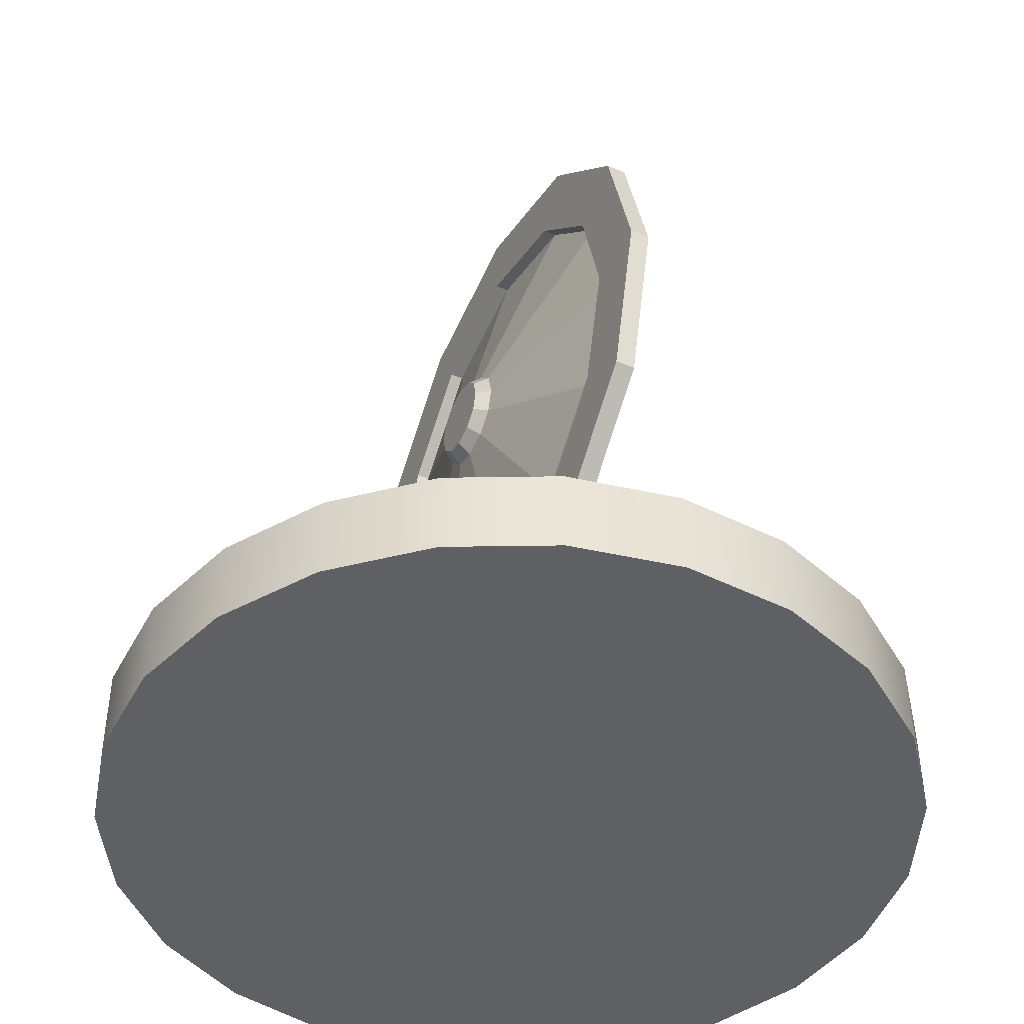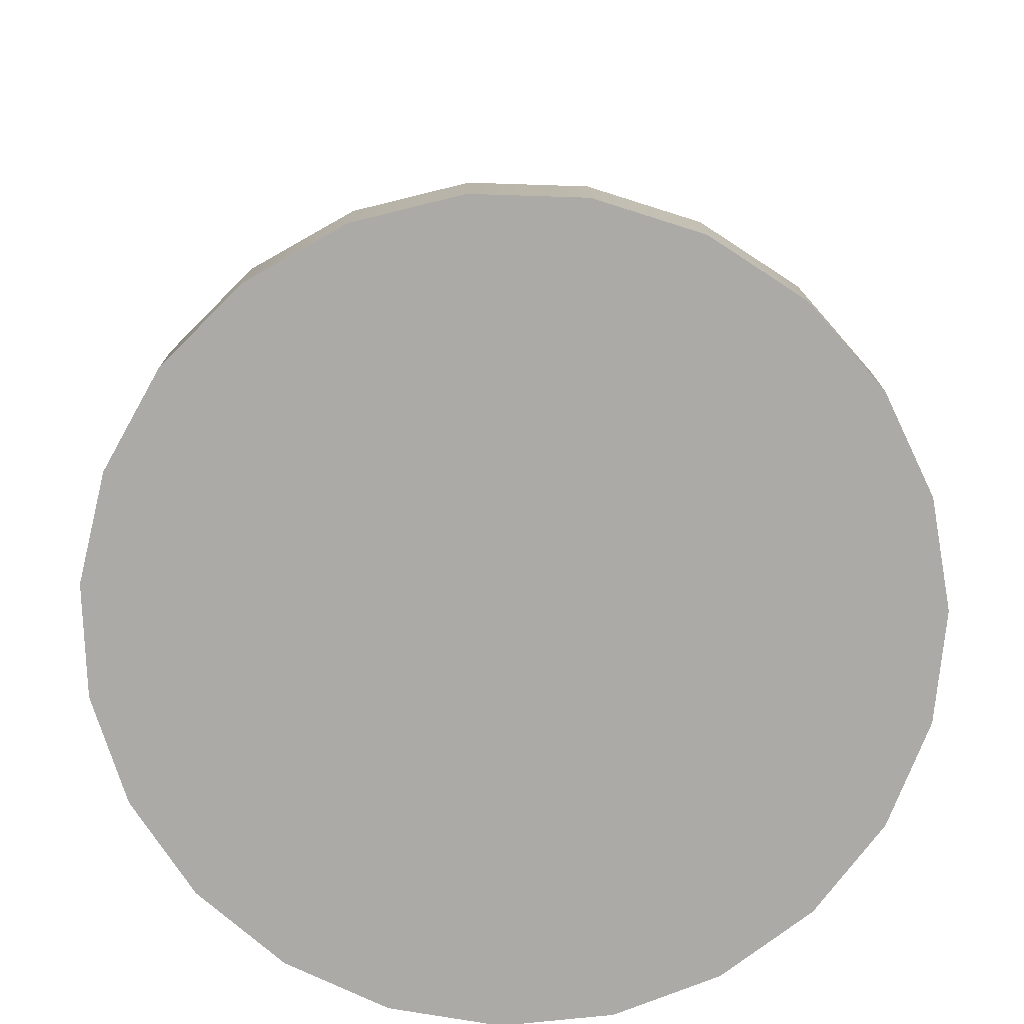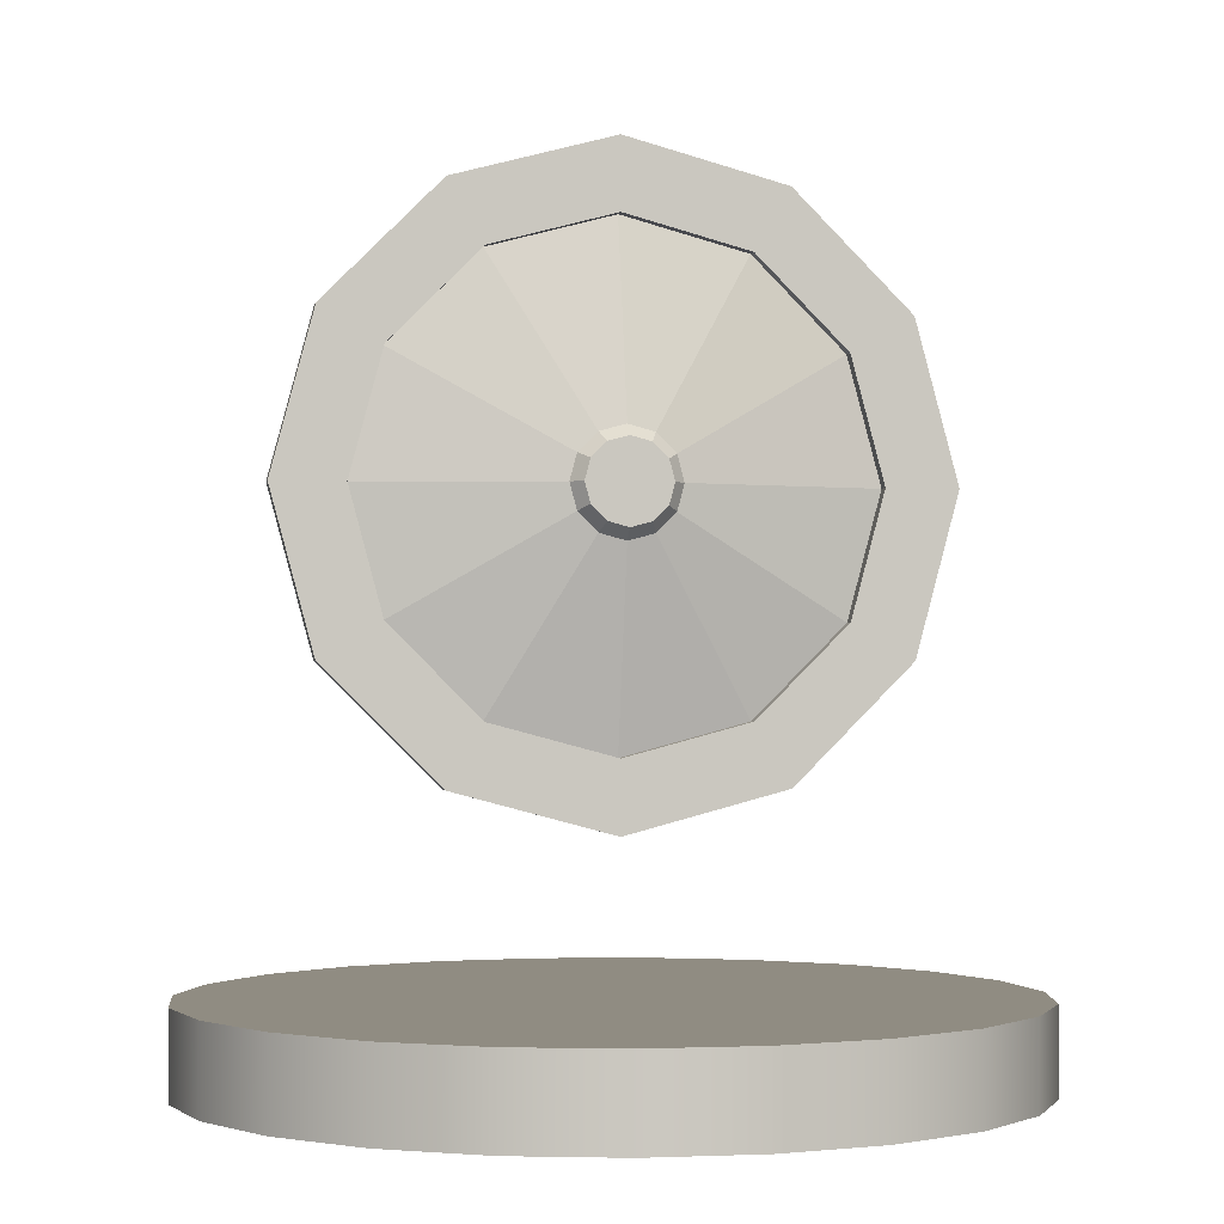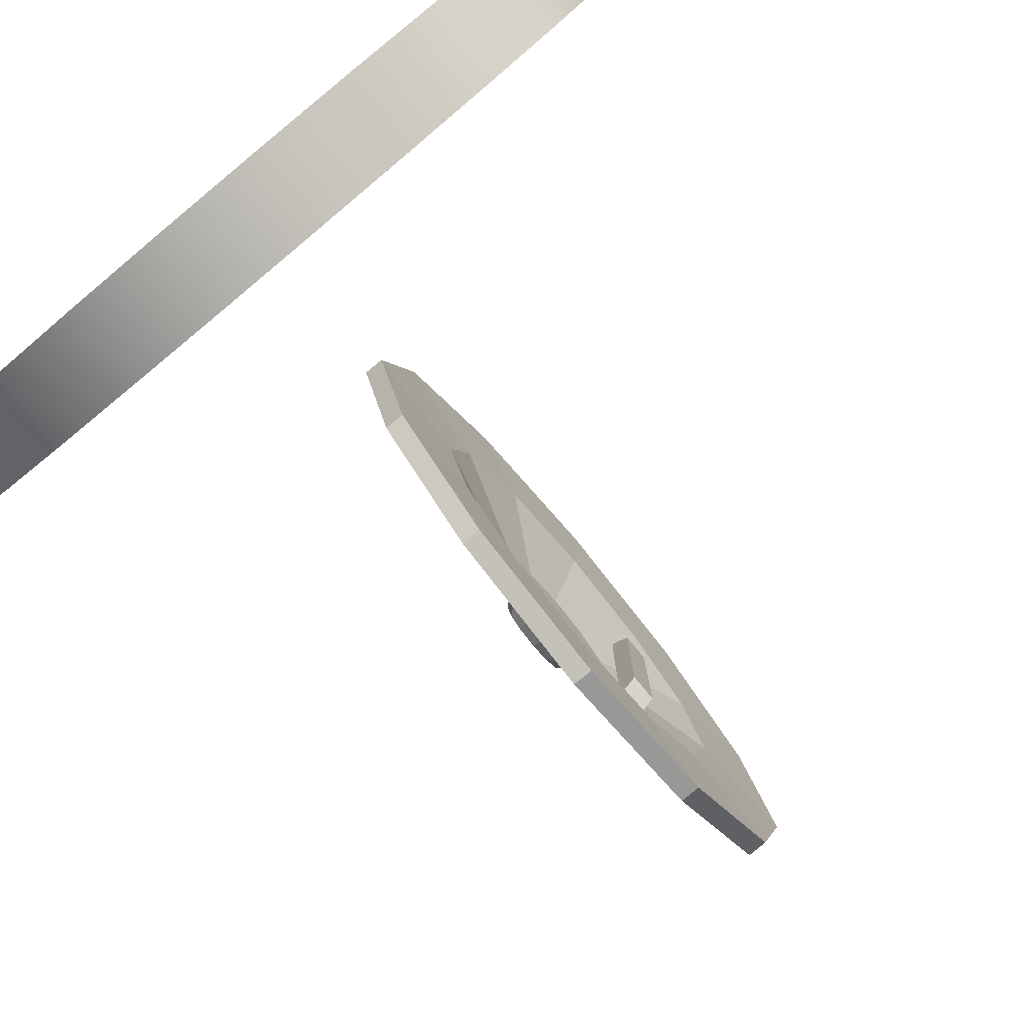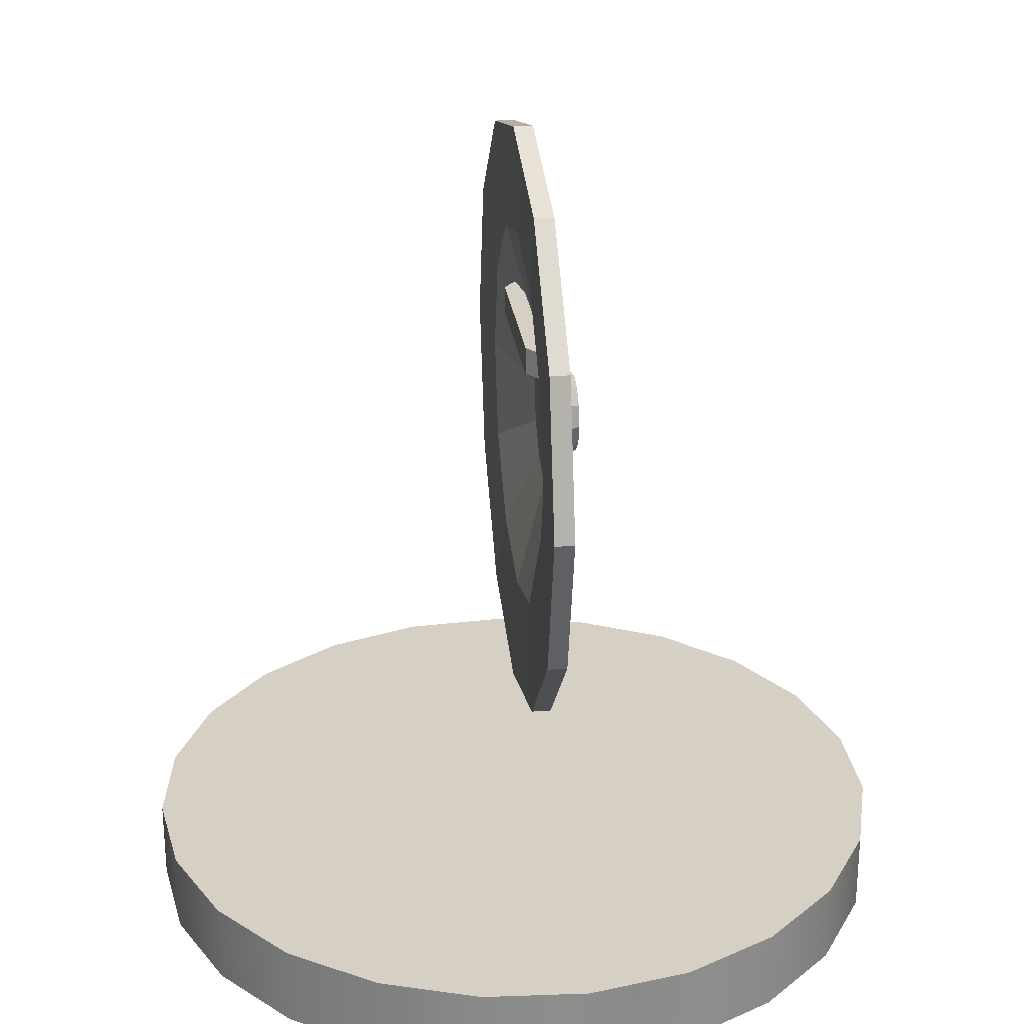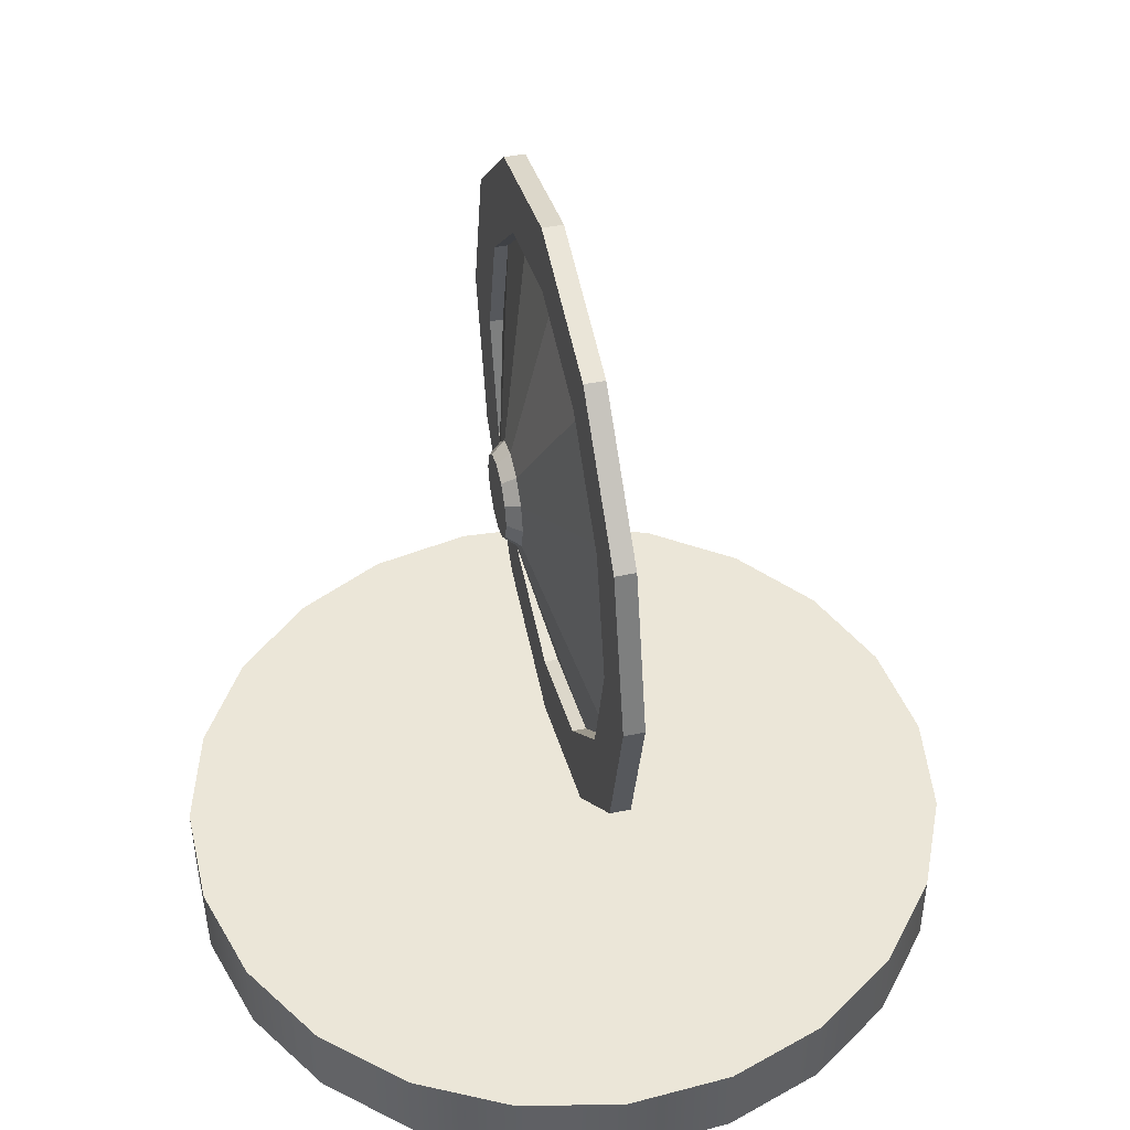
<metadata>
{"format":"obj","ext":"obj","renderer":"f3d","projection":"perspective","resolution":1024,"background":"white","views":[{"elev":-44.6,"azim":-26.4,"up":"+Y"},{"elev":-75.9,"azim":-170.1,"up":"+Y"},{"elev":-1.5,"azim":-100.4,"up":"+Y"},{"elev":-79.7,"azim":39.8,"up":"+Z"},{"elev":26.0,"azim":172.9,"up":"+Y"},{"elev":46.1,"azim":-13.0,"up":"+Y"}]}
</metadata>
<code>
v  -0.6211 10.76 1.31
v  -0.6211 10 1.512
v  -0.6211 9.244 1.31
v  -0.6211 8.69 0.7561
v  -0.6211 8.488 -0
v  -0.6211 8.69 -0.7561
v  -0.6211 9.244 -1.31
v  -0.6211 10 -1.512
v  -0.6211 10.76 -1.31
v  -0.6211 11.31 -0.7561
v  -0.6211 11.51 -0
v  -0.6211 11.31 0.7561
v  -0 15.81 -0
v  -0 15.03 -2.905
v  -0.3675 15.03 -2.905
v  -0.3675 15.81 -0
v  -0 12.9 -5.031
v  -0.3675 12.9 -5.031
v  0 10 -5.809
v  -0.3675 10 -5.809
v  0 7.095 -5.031
v  -0.3675 7.095 -5.031
v  0 4.969 -2.905
v  -0.3675 4.969 -2.905
v  0 4.191 -0
v  -0.3675 4.191 -0
v  0 4.969 2.905
v  -0.3675 4.969 2.905
v  0 7.095 5.031
v  -0.3675 7.095 5.031
v  0 10 5.809
v  -0.3675 10 5.809
v  -0 12.9 5.031
v  -0.3675 12.9 5.031
v  -0 15.03 2.905
v  -0.3675 15.03 2.905
v  -1.193 10.75 -0
v  -1.193 10.65 -0.3755
v  -1.193 10.38 -0.6503
v  -1.193 10 -0.7509
v  -1.193 9.624 -0.6503
v  -1.193 9.35 -0.3755
v  -1.193 9.249 -0
v  -1.193 9.35 0.3755
v  -1.193 9.624 0.6503
v  -1.193 10 0.7509
v  -1.193 10.38 0.6503
v  -1.193 10.65 0.3755
v  -0.3675 13.91 -2.26
v  -0.3675 14.52 -0
v  -0.3675 12.26 -3.914
v  -0.3675 10 -4.519
v  -0.3675 7.74 -3.914
v  -0.3675 6.086 -2.26
v  -0.3675 5.481 -0
v  -0.3675 6.086 2.26
v  -0.3675 7.74 3.914
v  -0.3675 10 4.519
v  -0.3675 12.26 3.914
v  -0.3675 13.91 2.26
v  -0.1196 13.91 -2.26
v  -0.1196 14.52 -0
v  -0.1196 12.26 -3.914
v  -0.1196 10 -4.519
v  -0.1196 7.74 -3.914
v  -0.1195 6.086 -2.26
v  -0.1195 5.481 -0
v  -0.1195 6.086 2.26
v  -0.1196 7.74 3.914
v  -0.1196 10 4.519
v  -0.1196 12.26 3.914
v  -0.1196 13.91 2.26
v  -0.9445 10.83 -0.479
v  -0.9445 10.96 -0
v  -0.9445 10.48 -0.8297
v  -0.9445 10 -0.958
v  -0.9445 9.521 -0.8297
v  -0.9445 9.17 -0.479
v  -0.9445 9.042 -0
v  -0.9445 9.17 0.479
v  -0.9445 9.521 0.8297
v  -0.9445 10 0.958
v  -0.9445 10.48 0.8297
v  -0.9445 10.83 0.479
v  -0.0821 13.73 -0
v  -0.0821 13.23 -1.863
v  -0.0821 13.23 1.863
v  -0.0821 11.86 3.227
v  -0.0821 10 3.726
v  -0.0821 8.137 3.227
v  -0.0821 6.774 1.863
v  -0.0821 6.274 -0
v  -0.0821 6.774 -1.863
v  -0.0821 8.137 -3.227
v  -0.0821 10 -3.726
v  -0.0821 11.86 -3.227
v  -0.0414 11.48 -1.522
v  -0.0414 12 -1.522
v  -0.0414 12 1.682
v  -0.0414 11.48 1.682
v  -0.3979 11.48 2.11
v  -0.3979 12 2.11
v  -0.3979 12 -1.95
v  -0.3979 11.48 -1.95
o lshield
g lshield
f 1 2 3
f 3 4 5
f 5 6 7
f 3 5 7
f 7 8 9
f 9 10 11
f 7 9 11
f 3 7 11
f 1 3 11
f 12 1 11
f 13 14 15
f 15 16 13
f 14 17 18
f 18 15 14
f 17 19 20
f 20 18 17
f 19 21 22
f 22 20 19
f 21 23 24
f 24 22 21
f 23 25 26
f 26 24 23
f 25 27 28
f 28 26 25
f 27 29 30
f 30 28 27
f 29 31 32
f 32 30 29
f 31 33 34
f 34 32 31
f 33 35 36
f 36 34 33
f 35 13 16
f 16 36 35
f 37 38 39
f 39 40 41
f 41 42 43
f 39 41 43
f 43 44 45
f 45 46 47
f 43 45 47
f 39 43 47
f 37 39 47
f 48 37 47
f 16 15 49
f 49 50 16
f 15 18 51
f 51 49 15
f 18 20 52
f 52 51 18
f 20 22 53
f 53 52 20
f 22 24 54
f 54 53 22
f 24 26 55
f 55 54 24
f 26 28 56
f 56 55 26
f 28 30 57
f 57 56 28
f 30 32 58
f 58 57 30
f 32 34 59
f 59 58 32
f 34 36 60
f 60 59 34
f 36 16 50
f 50 60 36
f 50 49 61
f 61 62 50
f 49 51 63
f 63 61 49
f 51 52 64
f 64 63 51
f 52 53 65
f 65 64 52
f 53 54 66
f 66 65 53
f 54 55 67
f 67 66 54
f 55 56 68
f 68 67 55
f 56 57 69
f 69 68 56
f 57 58 70
f 70 69 57
f 58 59 71
f 71 70 58
f 59 60 72
f 72 71 59
f 60 50 62
f 62 72 60
f 62 61 73
f 73 74 62
f 61 63 75
f 75 73 61
f 63 64 76
f 76 75 63
f 64 65 77
f 77 76 64
f 65 66 78
f 78 77 65
f 66 67 79
f 79 78 66
f 67 68 80
f 80 79 67
f 68 69 81
f 81 80 68
f 69 70 82
f 82 81 69
f 70 71 83
f 83 82 70
f 71 72 84
f 84 83 71
f 72 62 74
f 74 84 72
f 74 73 38
f 38 37 74
f 73 75 39
f 39 38 73
f 75 76 40
f 40 39 75
f 76 77 41
f 41 40 76
f 77 78 42
f 42 41 77
f 78 79 43
f 43 42 78
f 79 80 44
f 44 43 79
f 80 81 45
f 45 44 80
f 81 82 46
f 46 45 81
f 82 83 47
f 47 46 82
f 83 84 48
f 48 47 83
f 84 74 37
f 37 48 84
f 14 13 85
f 85 86 14
f 13 35 87
f 87 85 13
f 35 33 88
f 88 87 35
f 33 31 89
f 89 88 33
f 31 29 90
f 90 89 31
f 29 27 91
f 91 90 29
f 27 25 92
f 92 91 27
f 25 23 93
f 93 92 25
f 23 21 94
f 94 93 23
f 21 19 95
f 95 94 21
f 19 17 96
f 96 95 19
f 17 14 86
f 86 96 17
f 86 85 11
f 11 10 86
f 85 87 12
f 12 11 85
f 87 88 1
f 1 12 87
f 88 89 2
f 2 1 88
f 89 90 3
f 3 2 89
f 90 91 4
f 4 3 90
f 91 92 5
f 5 4 91
f 92 93 6
f 6 5 92
f 93 94 7
f 7 6 93
f 94 95 8
f 8 7 94
f 95 96 9
f 9 8 95
f 96 86 10
f 10 9 96
f 97 98 99
f 99 100 97
f 101 100 99
f 99 102 101
f 103 98 97
f 97 104 103
f 101 104 97
f 97 100 101
f 103 102 99
f 99 98 103
f 103 104 101
f 101 102 103
v  0 0 -0.074
v  7.039 0 -2.046
v  7.31 0 -0.074
v  6.246 0 -3.872
v  4.99 0 -5.417
v  3.363 0 -6.565
v  1.487 0 -7.231
v  -0.4989 0 -7.367
v  -2.448 0 -6.962
v  -4.216 0 -6.046
v  -5.671 0 -4.687
v  -6.705 0 -2.986
v  -7.242 0 -1.069
v  -7.242 0 0.9214
v  -6.705 0 2.838
v  -5.671 0 4.539
v  -4.216 0 5.898
v  -2.448 0 6.814
v  -0.4989 0 7.219
v  1.487 0 7.083
v  3.363 0 6.417
v  4.99 0 5.269
v  6.246 0 3.724
v  7.039 0 1.898
v  7.039 1.538 -2.046
v  7.31 1.538 -0.074
v  6.246 1.538 -3.872
v  4.99 1.538 -5.417
v  3.363 1.538 -6.565
v  1.487 1.538 -7.231
v  -0.4989 1.538 -7.367
v  -2.448 1.538 -6.962
v  -4.216 1.538 -6.046
v  -5.671 1.538 -4.687
v  -6.705 1.538 -2.986
v  -7.242 1.538 -1.069
v  -7.242 1.538 0.9214
v  -6.705 1.538 2.838
v  -5.671 1.538 4.539
v  -4.216 1.538 5.898
v  -2.448 1.538 6.814
v  -0.4989 1.538 7.219
v  1.487 1.538 7.083
v  3.363 1.538 6.417
v  4.99 1.538 5.269
v  6.246 1.538 3.724
v  7.039 1.538 1.898
v  0 1.538 -0.074
o Stand
g Stand
f 105 106 107
f 105 108 106
f 105 109 108
f 105 110 109
f 105 111 110
f 105 112 111
f 105 113 112
f 105 114 113
f 105 115 114
f 105 116 115
f 105 117 116
f 105 118 117
f 105 119 118
f 105 120 119
f 105 121 120
f 105 122 121
f 105 123 122
f 105 124 123
f 105 125 124
f 105 126 125
f 105 127 126
f 105 128 127
f 105 107 128
f 107 129 130
f 107 106 129
f 106 131 129
f 106 108 131
f 108 132 131
f 108 109 132
f 109 133 132
f 109 110 133
f 110 134 133
f 110 111 134
f 111 135 134
f 111 112 135
f 112 136 135
f 112 113 136
f 113 137 136
f 113 114 137
f 114 138 137
f 114 115 138
f 115 139 138
f 115 116 139
f 116 140 139
f 116 117 140
f 117 141 140
f 117 118 141
f 118 142 141
f 118 119 142
f 119 143 142
f 119 120 143
f 120 144 143
f 120 121 144
f 121 145 144
f 121 122 145
f 122 146 145
f 122 123 146
f 123 147 146
f 123 124 147
f 124 148 147
f 124 125 148
f 125 149 148
f 125 126 149
f 126 150 149
f 126 127 150
f 127 151 150
f 127 128 151
f 128 130 151
f 128 107 130
f 152 130 129
f 152 129 131
f 152 131 132
f 152 132 133
f 152 133 134
f 152 134 135
f 152 135 136
f 152 136 137
f 152 137 138
f 152 138 139
f 152 139 140
f 152 140 141
f 152 141 142
f 152 142 143
f 152 143 144
f 152 144 145
f 152 145 146
f 152 146 147
f 152 147 148
f 152 148 149
f 152 149 150
f 152 150 151
f 152 151 130

</code>
